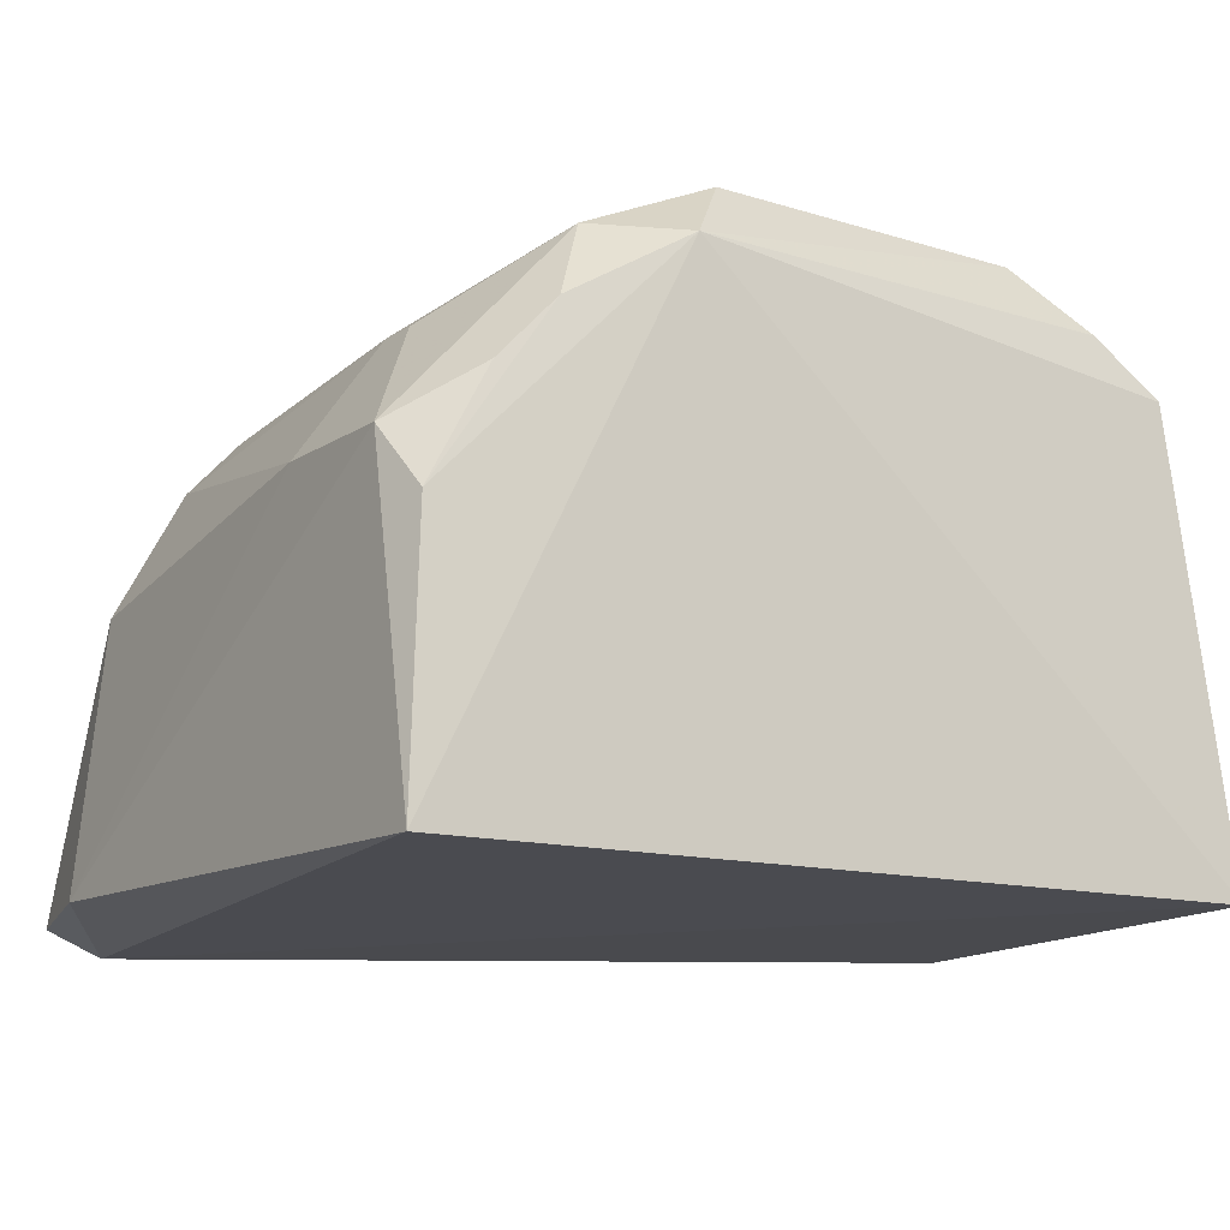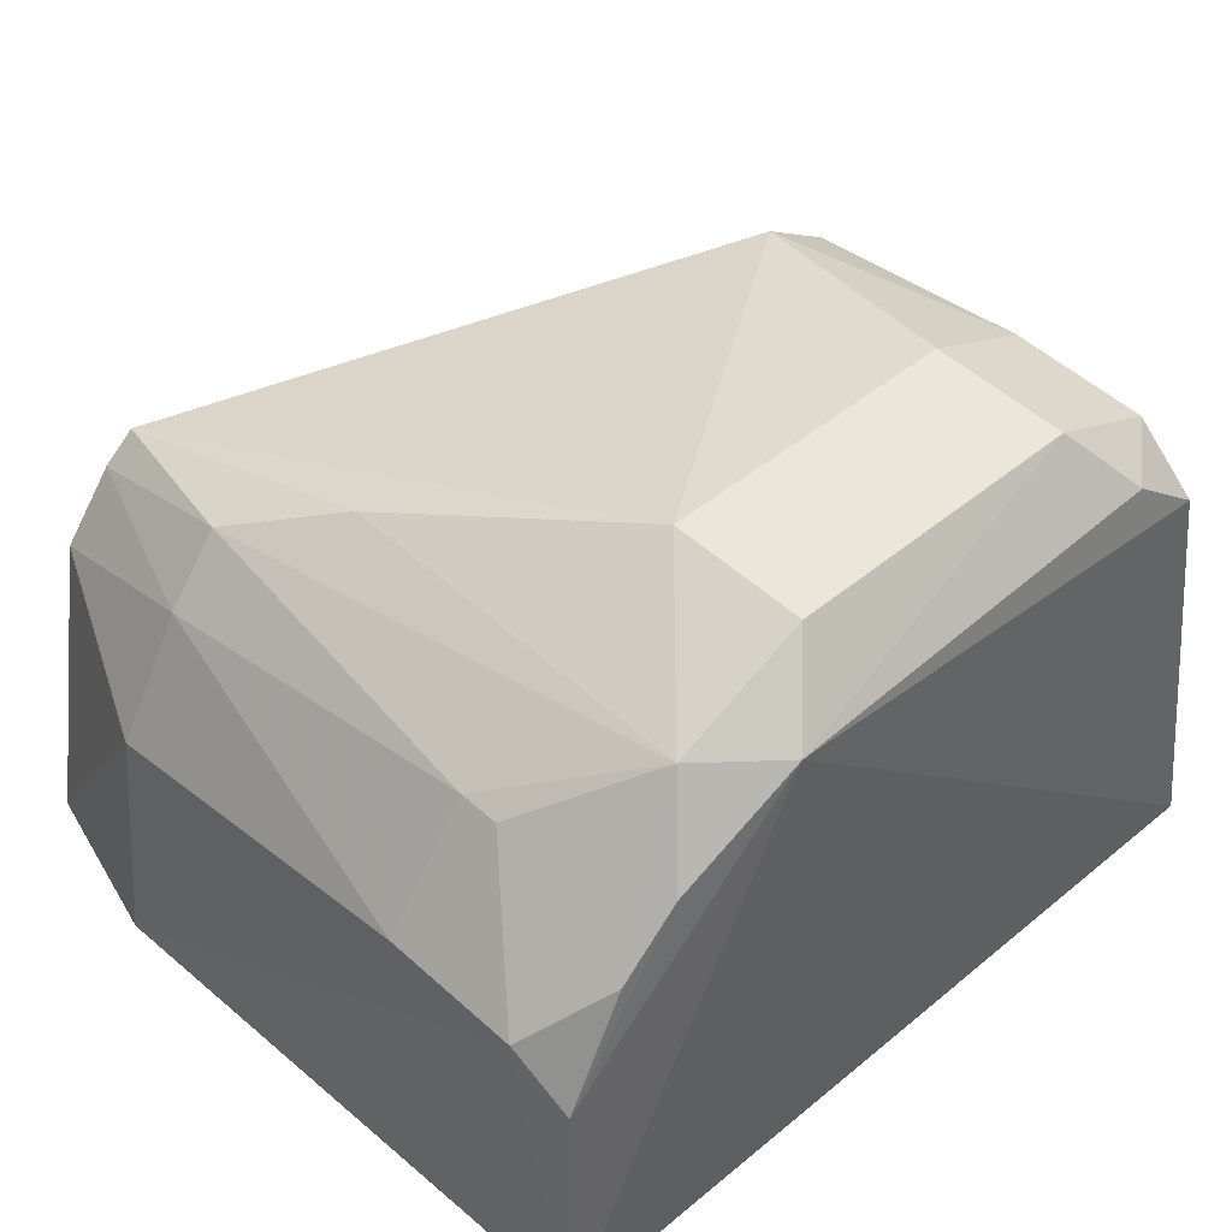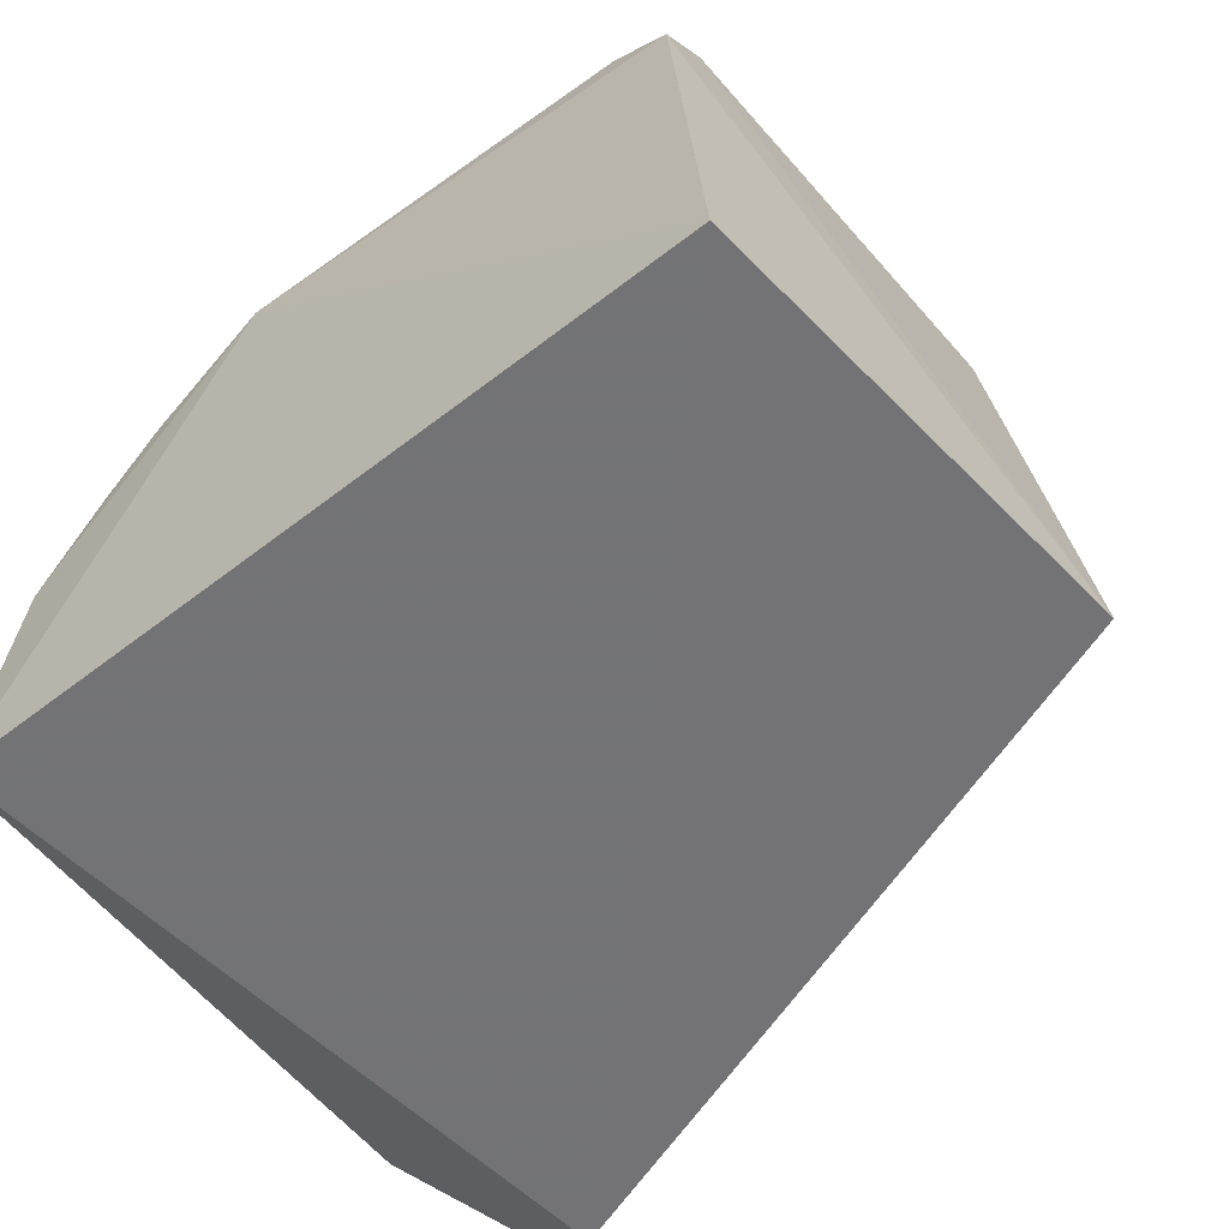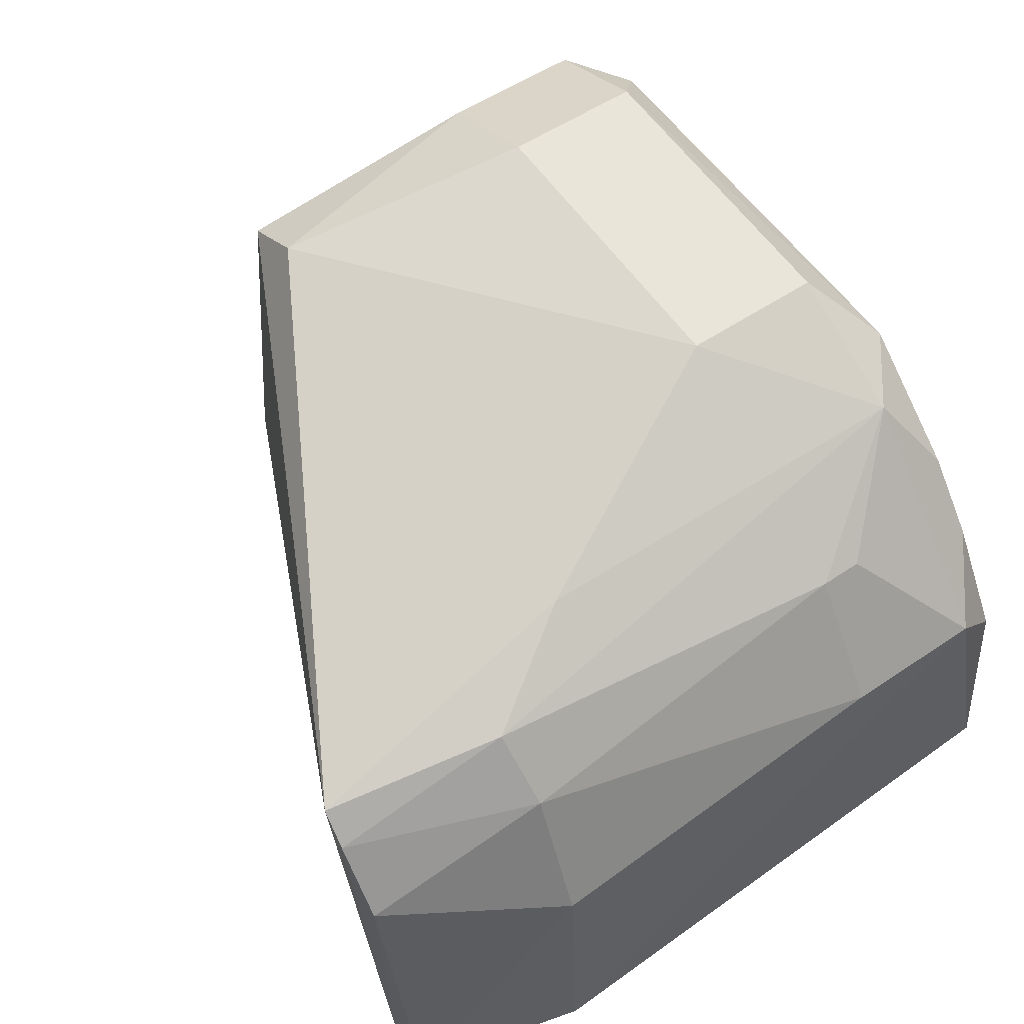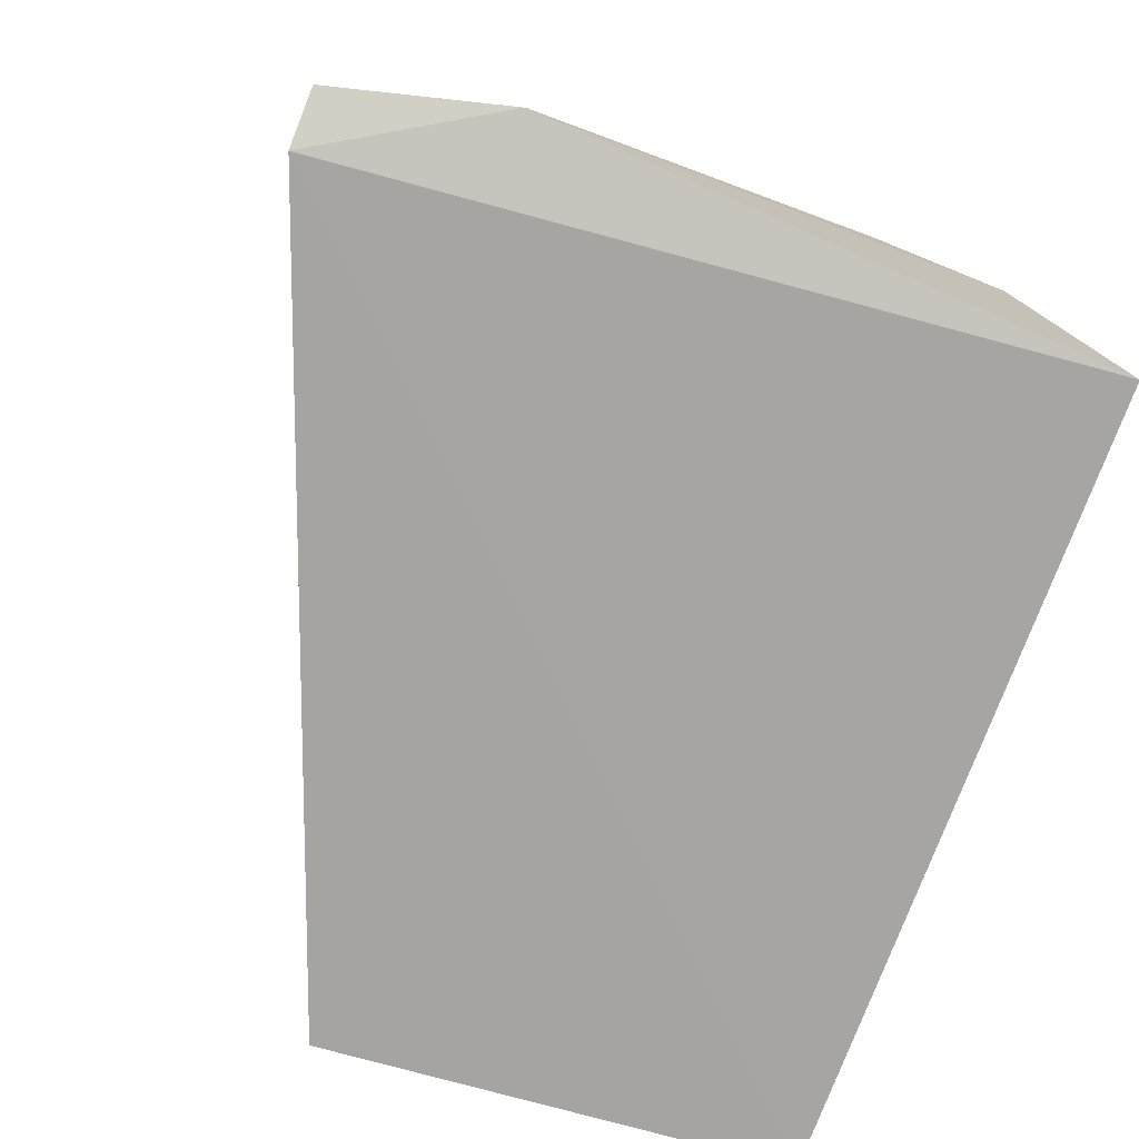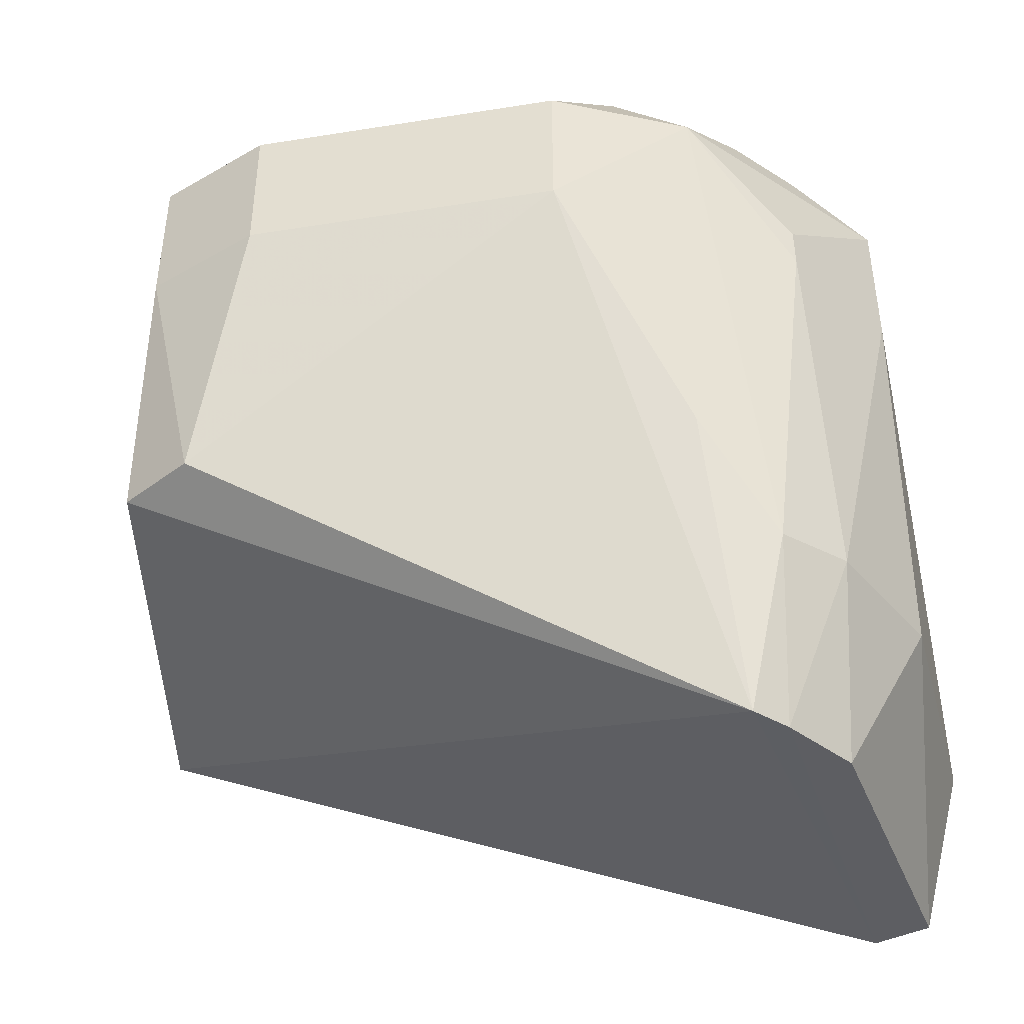
<metadata>
{"format":"obj","ext":"obj","renderer":"f3d","projection":"perspective","resolution":1024,"background":"white","views":[{"elev":-12.3,"azim":-32.5,"up":"+Y"},{"elev":47.6,"azim":-44.1,"up":"+Y"},{"elev":-54.7,"azim":38.7,"up":"+Y"},{"elev":59.5,"azim":-124.0,"up":"+Y"},{"elev":-73.9,"azim":-111.2,"up":"+Y"},{"elev":-39.9,"azim":-170.8,"up":"+Z"}]}
</metadata>
<code>
v 0.07233 -0.01708 0.5
v 0.08052 -0.01956 0.4015
v 0.0605 0.08971 0.4826
v -0.02902 0.1038 0.4826
v -0.1008 -0.01533 0.3764
v 0.06189 0.07627 0.495
v -0.07982 -0.02187 0.3409
v -0.09565 -0.01572 0.497
v 0.03663 0.1015 0.4826
v -0.06081 0.0699 0.3407
v -0.04108 0.08952 0.4949
v 0.04819 0.08733 0.493
v -0.07826 0.05009 0.3401
v 0.04968 0.08991 0.4008
v -0.06727 0.06405 0.3402
v -0.0914 -0.01679 0.3408
v -0.09494 0.05092 0.4826
v -0.02917 0.1042 0.4533
v 0.06079 0.09009 0.4533
v 0.06479 0.07969 0.4009
v -0.0955 0.03806 0.3778
v -0.09213 0.03819 0.4937
v -0.05729 0.09153 0.4826
v 0.03674 0.1019 0.4533
v -0.09536 0.05111 0.4533
v -0.08157 0.06406 0.3788
v -0.067 0.07415 0.4929
v -0.07797 0.07553 0.4533
v -0.06962 0.07651 0.3774
v -0.07916 0.06136 0.4925
v -0.07785 0.07547 0.4618
v -0.05481 0.08712 0.4007
f 6 1 2
f 6 2 3
f 7 2 1
f 8 7 1
f 8 5 7
f 10 2 7
f 11 9 4
f 11 8 1
f 11 1 6
f 12 6 3
f 12 3 9
f 12 11 6
f 12 9 11
f 15 10 7
f 15 7 13
f 16 13 7
f 16 7 5
f 17 5 8
f 18 14 10
f 19 9 3
f 20 2 10
f 20 10 14
f 20 14 19
f 20 19 3
f 20 3 2
f 21 16 5
f 21 13 16
f 22 17 8
f 22 8 11
f 23 11 4
f 23 4 18
f 24 14 18
f 24 19 14
f 24 9 19
f 24 18 4
f 24 4 9
f 25 21 5
f 25 5 17
f 26 15 13
f 26 13 21
f 26 21 25
f 27 22 11
f 27 11 23
f 28 25 17
f 28 26 25
f 29 10 15
f 29 15 26
f 29 28 23
f 29 26 28
f 30 27 23
f 30 23 17
f 30 17 22
f 30 22 27
f 31 28 17
f 31 17 23
f 31 23 28
f 32 18 10
f 32 10 29
f 32 29 23
f 32 23 18

</code>
